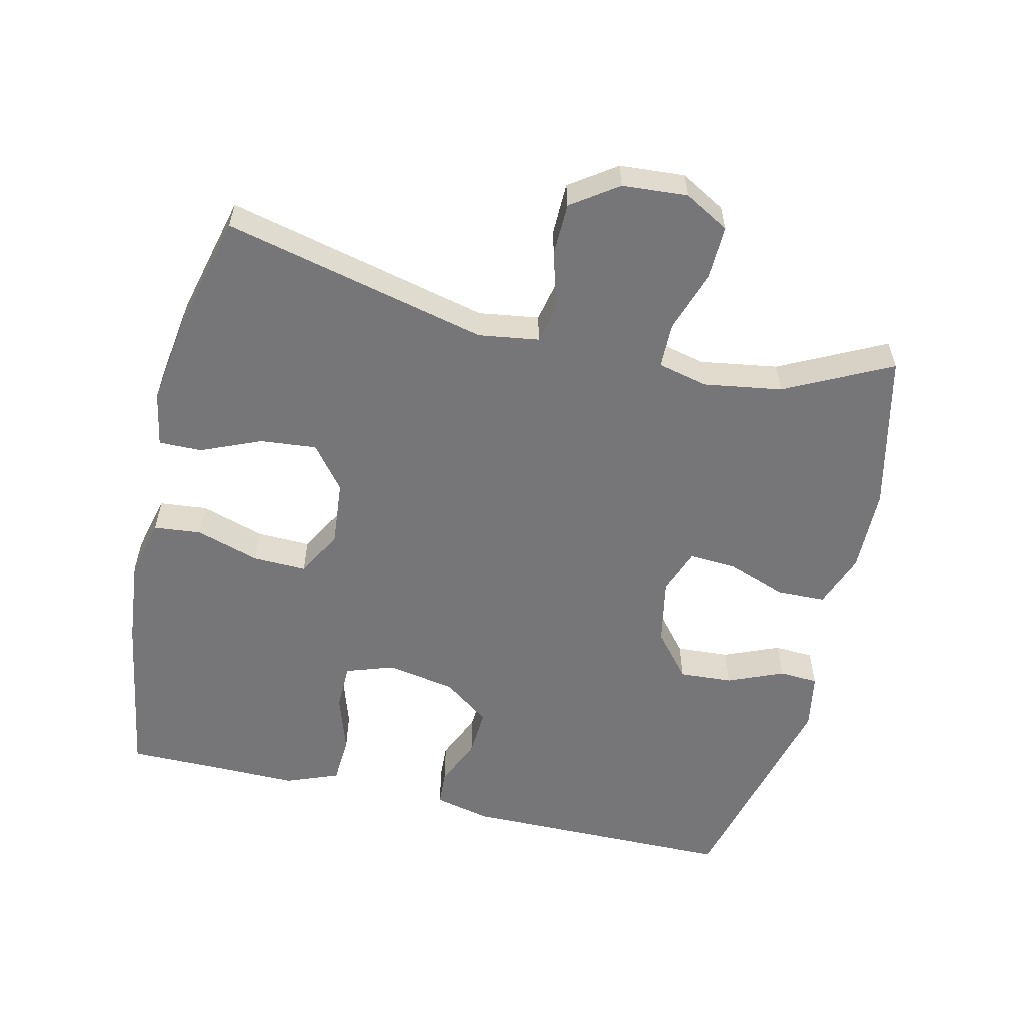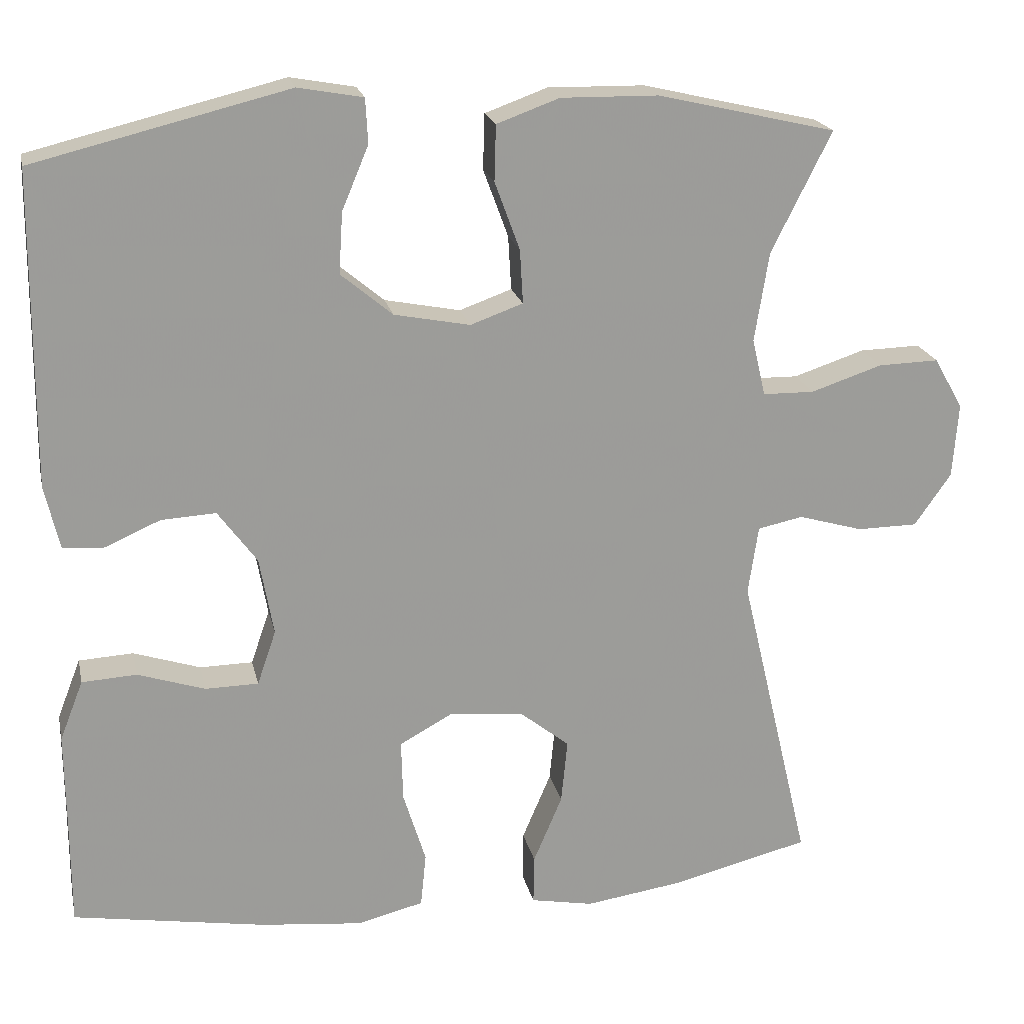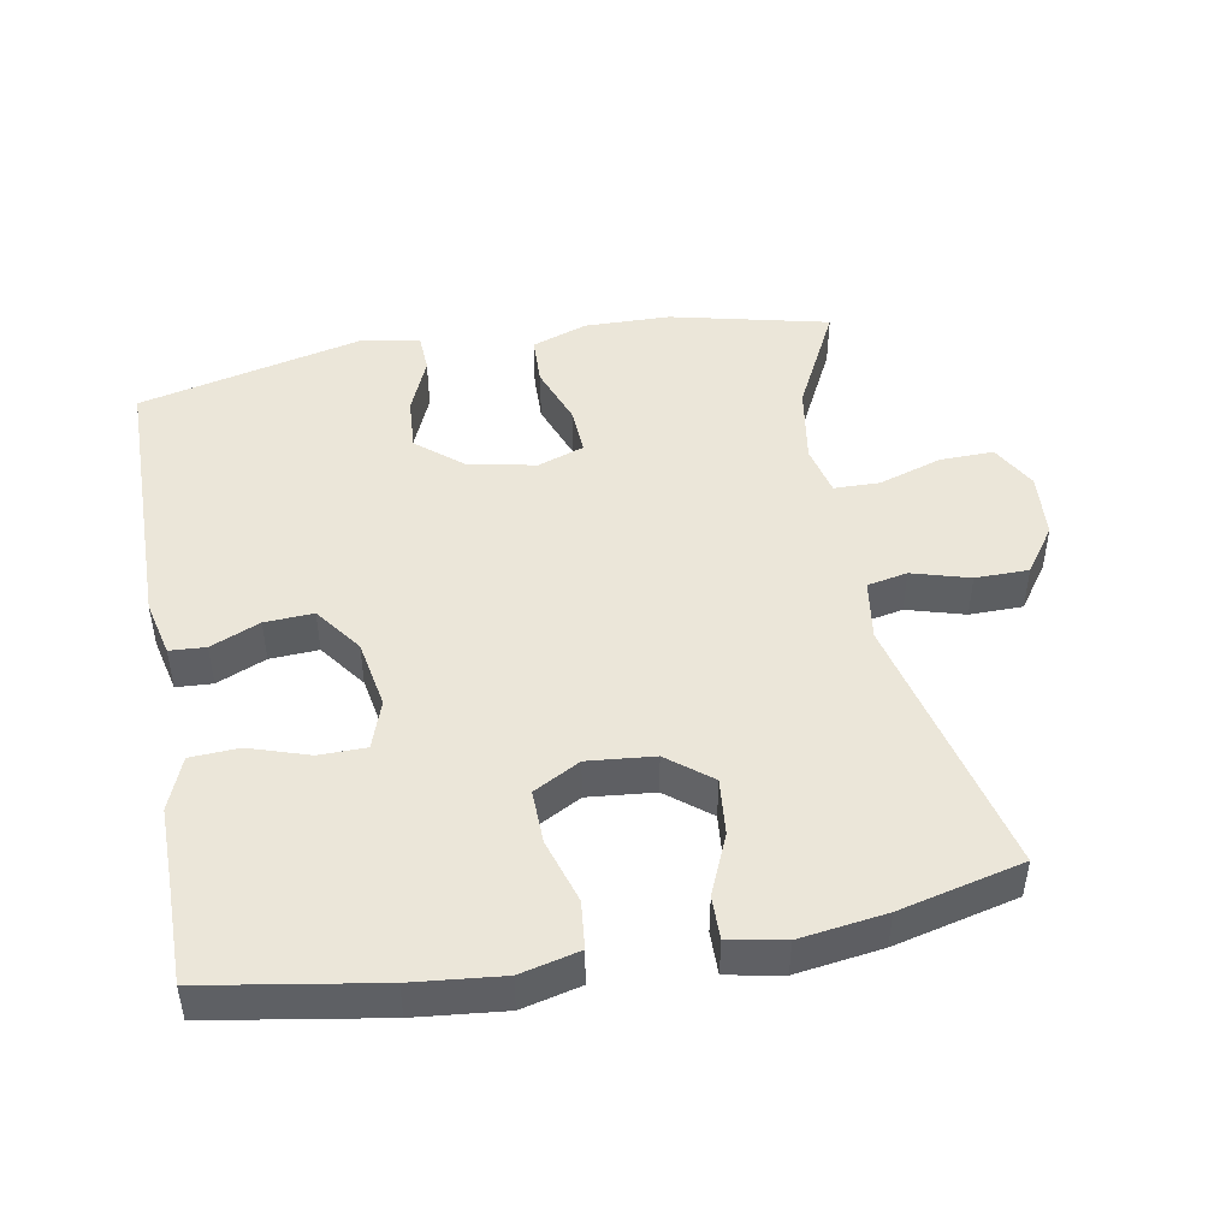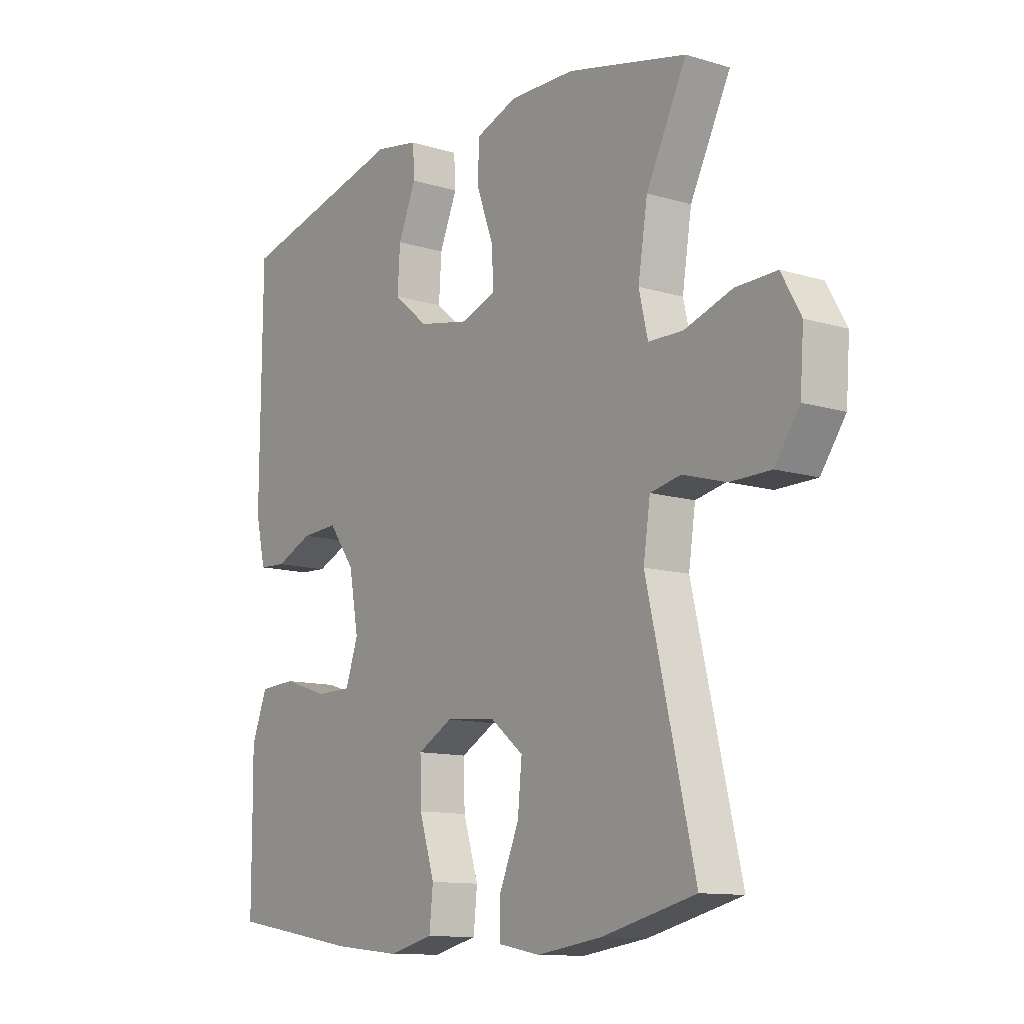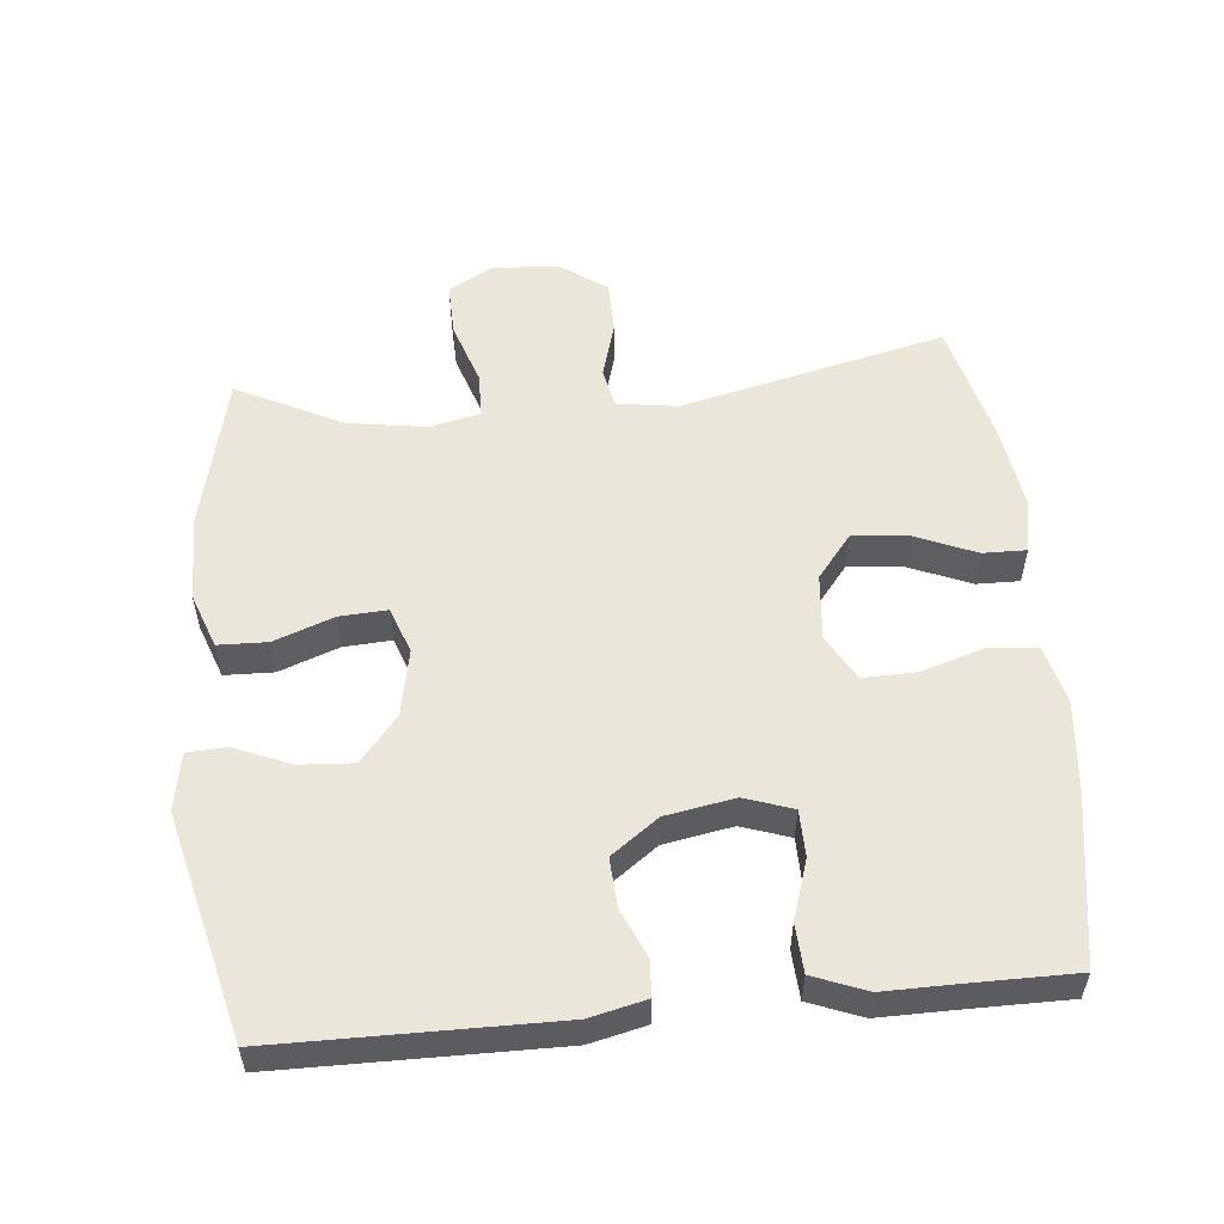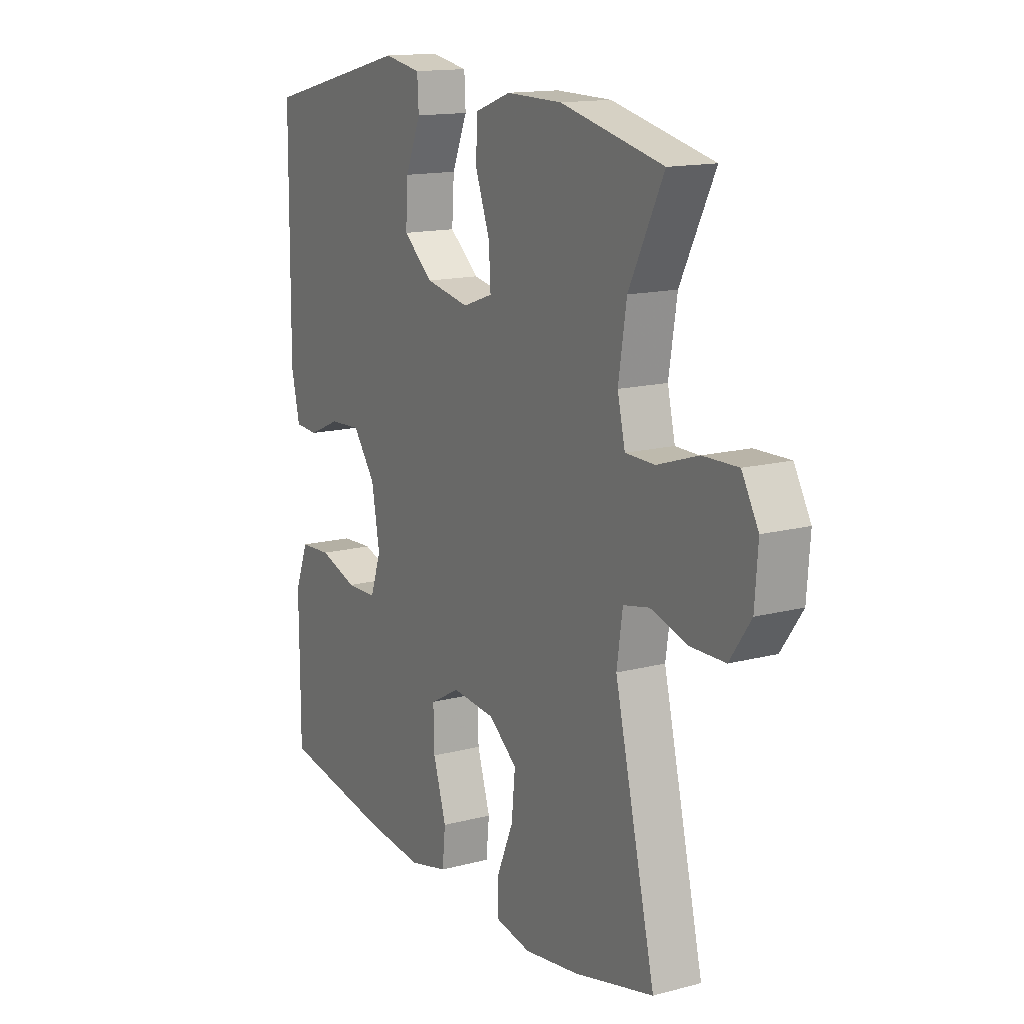
<metadata>
{"format":"obj","ext":"obj","renderer":"f3d","projection":"perspective","resolution":1024,"background":"white","views":[{"elev":-56.9,"azim":-103.2,"up":"+Y"},{"elev":20.2,"azim":167.9,"up":"+Z"},{"elev":46.7,"azim":169.8,"up":"+Y"},{"elev":-11.7,"azim":-126.0,"up":"+Z"},{"elev":54.8,"azim":84.5,"up":"+Y"},{"elev":14.6,"azim":-119.8,"up":"+Z"}]}
</metadata>
<code>
v -0.5 0.07 0.5
v -0.272 0.07 0.553
v -0.148 0.07 0.555
v -0.068 0.07 0.526
v -0.066 0.07 0.455
v -0.098 0.07 0.368
v -0.102 0.07 0.299
v -0.035 0.07 0.275
v 0.062 0.07 0.294
v 0.128 0.07 0.349
v 0.123 0.07 0.427
v 0.089 0.07 0.508
v 0.092 0.07 0.565
v 0.175 0.07 0.58
v 0.5 0.07 0.5
v 0.503 0.07 0.1
v 0.484 0.07 0.018
v 0.432 0.07 0.015
v 0.361 0.07 0.046
v 0.291 0.07 0.05
v 0.241 0.07 -0.018
v 0.223 0.07 -0.118
v 0.247 0.07 -0.188
v 0.315 0.07 -0.189
v 0.401 0.07 -0.161
v 0.471 0.07 -0.165
v 0.501 0.07 -0.242
v 0.5 0.07 -0.361
v 0.5 0.07 -0.5
v 0.252 0.07 -0.541
v 0.123 0.07 -0.554
v 0.038 0.07 -0.533
v 0.031 0.07 -0.464
v 0.06 0.07 -0.371
v 0.062 0.07 -0.293
v -0.005 0.07 -0.256
v -0.101 0.07 -0.265
v -0.164 0.07 -0.315
v -0.156 0.07 -0.397
v -0.119 0.07 -0.484
v -0.118 0.07 -0.547
v -0.198 0.07 -0.562
v -0.322 0.07 -0.544
v -0.5 0.07 -0.5
v -0.409 0.07 -0.115
v -0.422 0.07 -0.027
v -0.48 0.07 -0.015
v -0.563 0.07 -0.039
v -0.64 0.07 -0.038
v -0.687 0.07 0.029
v -0.694 0.07 0.124
v -0.657 0.07 0.19
v -0.579 0.07 0.188
v -0.488 0.07 0.158
v -0.422 0.07 0.159
v -0.405 0.07 0.232
v -0.423 0.07 0.346
v -0.5 0 0.5
v -0.272 0 0.553
v -0.148 0 0.555
v -0.068 0 0.526
v -0.066 0 0.455
v -0.098 0 0.368
v -0.102 0 0.299
v -0.035 0 0.275
v 0.062 0 0.294
v 0.128 0 0.349
v 0.123 0 0.427
v 0.089 0 0.508
v 0.092 0 0.565
v 0.175 0 0.58
v 0.5 0 0.5
v 0.503 0 0.1
v 0.484 0 0.018
v 0.432 0 0.015
v 0.361 0 0.046
v 0.291 0 0.05
v 0.241 0 -0.018
v 0.223 0 -0.118
v 0.247 0 -0.188
v 0.315 0 -0.189
v 0.401 0 -0.161
v 0.471 0 -0.165
v 0.501 0 -0.242
v 0.5 0 -0.361
v 0.5 0 -0.5
v 0.252 0 -0.541
v 0.123 0 -0.554
v 0.038 0 -0.533
v 0.031 0 -0.464
v 0.06 0 -0.371
v 0.062 0 -0.293
v -0.005 0 -0.256
v -0.101 0 -0.265
v -0.164 0 -0.315
v -0.156 0 -0.397
v -0.119 0 -0.484
v -0.118 0 -0.547
v -0.198 0 -0.562
v -0.322 0 -0.544
v -0.5 0 -0.5
v -0.409 0 -0.115
v -0.422 0 -0.027
v -0.48 0 -0.015
v -0.563 0 -0.039
v -0.64 0 -0.038
v -0.687 0 0.029
v -0.694 0 0.124
v -0.657 0 0.19
v -0.579 0 0.188
v -0.488 0 0.158
v -0.422 0 0.159
v -0.405 0 0.232
v -0.423 0 0.346
f 51 52 53 54
f 51 54 55
f 50 51 55
f 47 48 49 50
f 46 47 50 55
f 45 46 55 56
f 43 44 45
f 42 43 45 56
f 39 40 41 42
f 38 39 42 56
f 31 32 33 34
f 31 34 35
f 28 29 30 31
f 28 31 35
f 27 28 35 36
f 24 25 26 27
f 23 24 27 36
f 16 17 18 19
f 16 19 20
f 15 16 20
f 14 15 20 21
f 11 12 13 14
f 10 11 14 21
f 3 4 5 6
f 3 6 7
f 57 1 2 3
f 57 3 7
f 37 38 56 57
f 37 57 7 8
f 22 23 36 37
f 22 37 8 9
f 9 10 21 22
f 111 110 109 108
f 112 111 108
f 112 108 107
f 107 106 105 104
f 112 107 104 103
f 113 112 103 102
f 102 101 100
f 113 102 100 99
f 99 98 97 96
f 113 99 96 95
f 91 90 89 88
f 92 91 88
f 88 87 86 85
f 92 88 85
f 93 92 85 84
f 84 83 82 81
f 93 84 81 80
f 76 75 74 73
f 77 76 73
f 77 73 72
f 78 77 72 71
f 71 70 69 68
f 78 71 68 67
f 63 62 61 60
f 64 63 60
f 60 59 58 114
f 64 60 114
f 114 113 95 94
f 65 64 114 94
f 94 93 80 79
f 66 65 94 79
f 79 78 67 66
f 1 58 59 2
f 2 59 60 3
f 3 60 61 4
f 4 61 62 5
f 5 62 63 6
f 6 63 64 7
f 7 64 65 8
f 8 65 66 9
f 9 66 67 10
f 10 67 68 11
f 11 68 69 12
f 12 69 70 13
f 13 70 71 14
f 14 71 72 15
f 15 72 73 16
f 16 73 74 17
f 17 74 75 18
f 18 75 76 19
f 19 76 77 20
f 20 77 78 21
f 21 78 79 22
f 22 79 80 23
f 23 80 81 24
f 24 81 82 25
f 25 82 83 26
f 26 83 84 27
f 27 84 85 28
f 28 85 86 29
f 29 86 87 30
f 30 87 88 31
f 31 88 89 32
f 32 89 90 33
f 33 90 91 34
f 34 91 92 35
f 35 92 93 36
f 36 93 94 37
f 37 94 95 38
f 38 95 96 39
f 39 96 97 40
f 40 97 98 41
f 41 98 99 42
f 42 99 100 43
f 43 100 101 44
f 44 101 102 45
f 45 102 103 46
f 46 103 104 47
f 47 104 105 48
f 48 105 106 49
f 49 106 107 50
f 50 107 108 51
f 51 108 109 52
f 52 109 110 53
f 53 110 111 54
f 54 111 112 55
f 55 112 113 56
f 56 113 114 57
f 57 114 58 1

</code>
